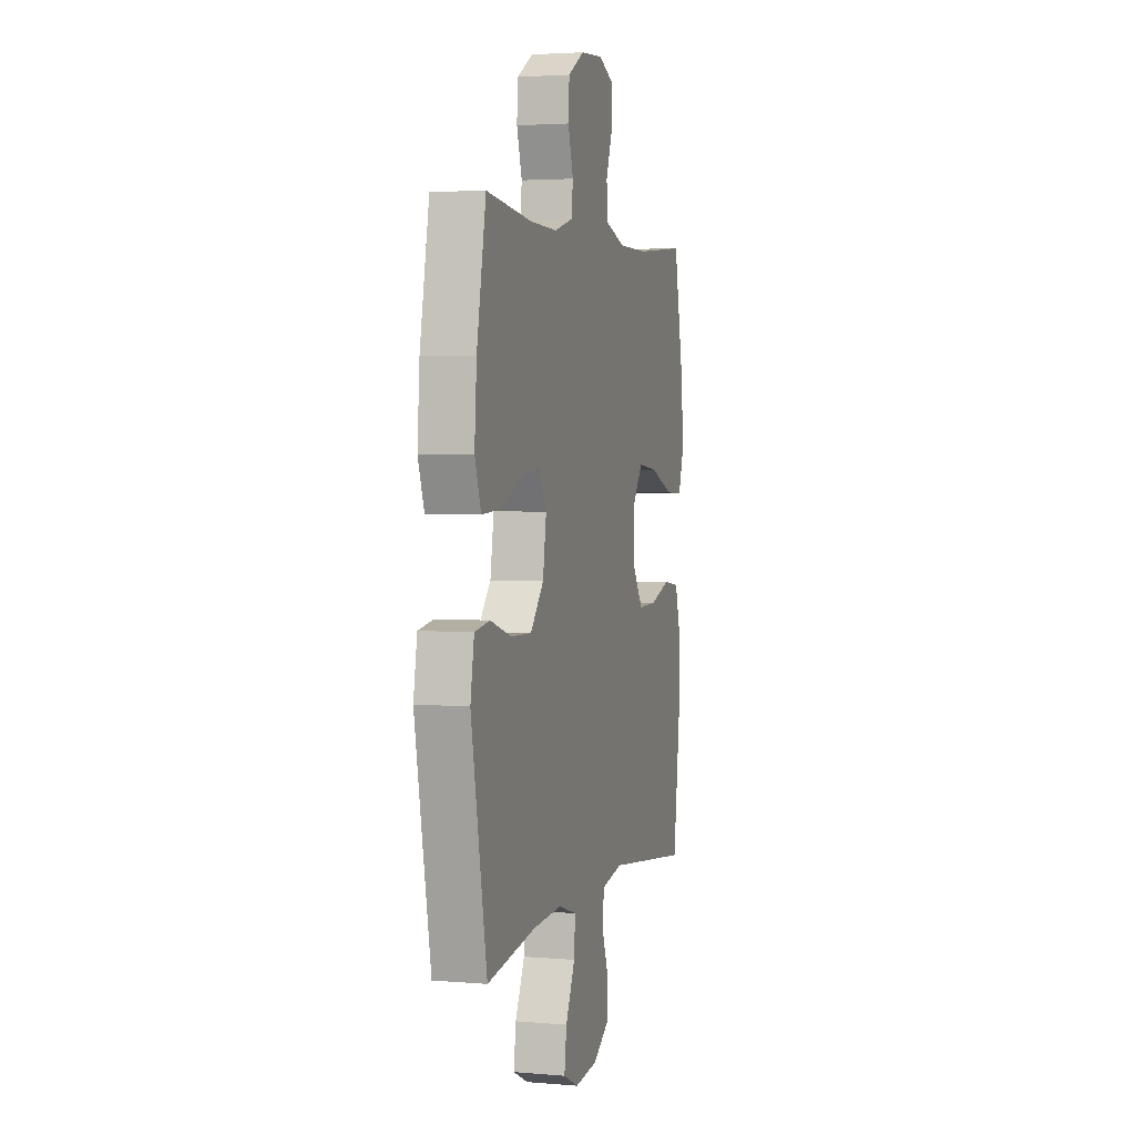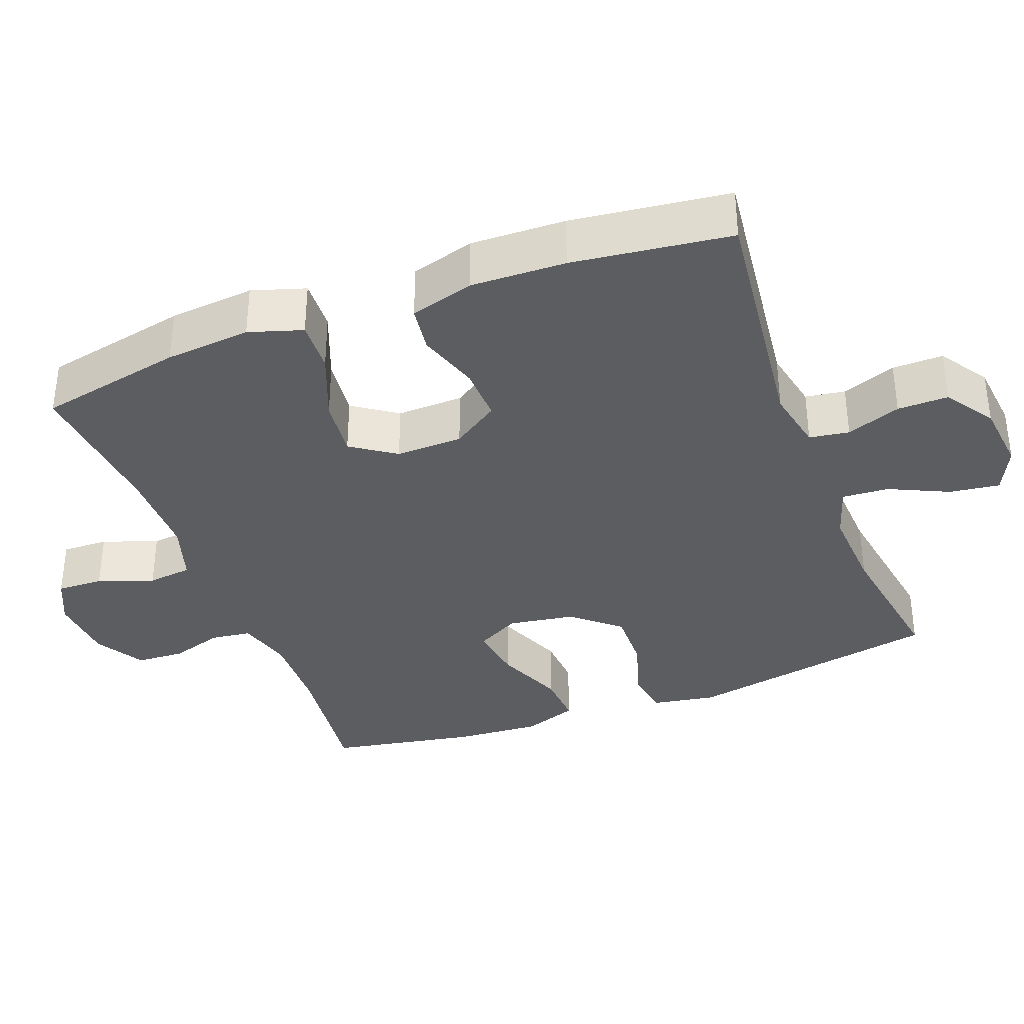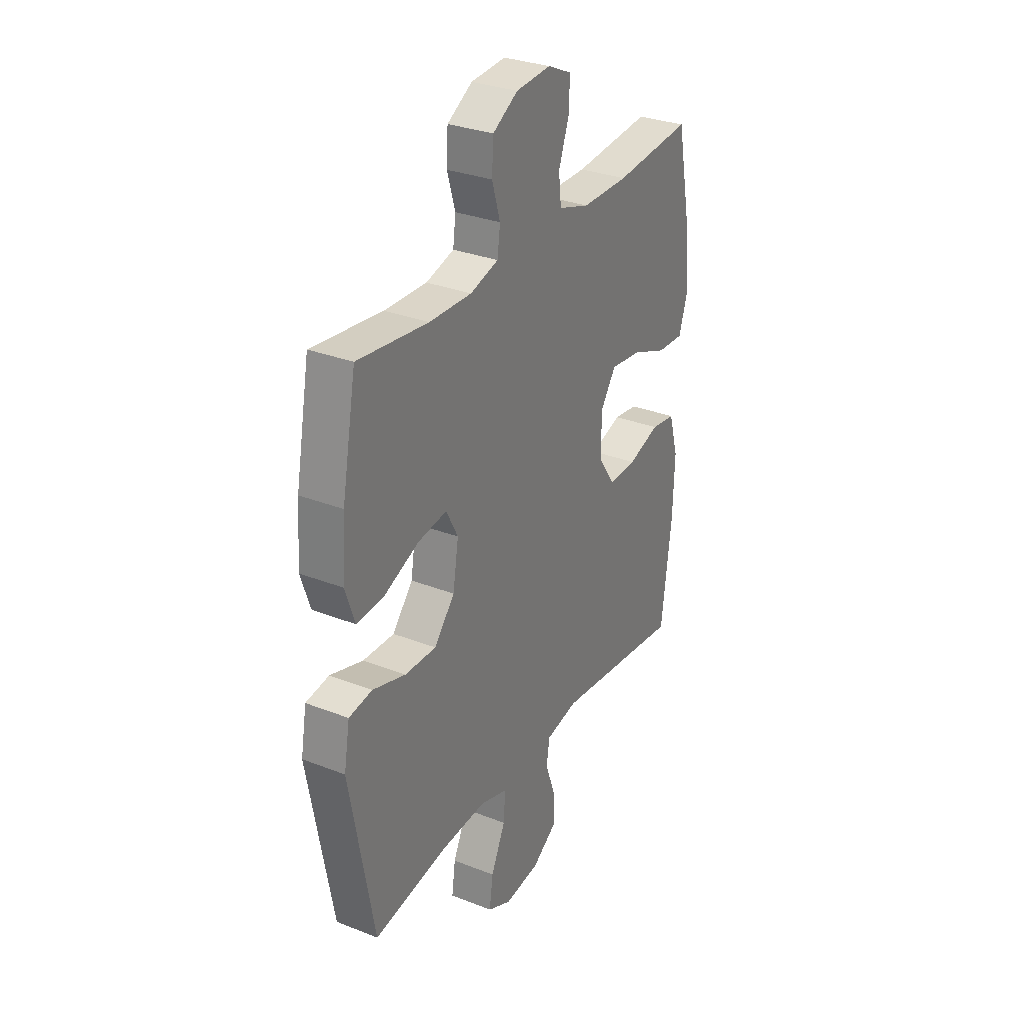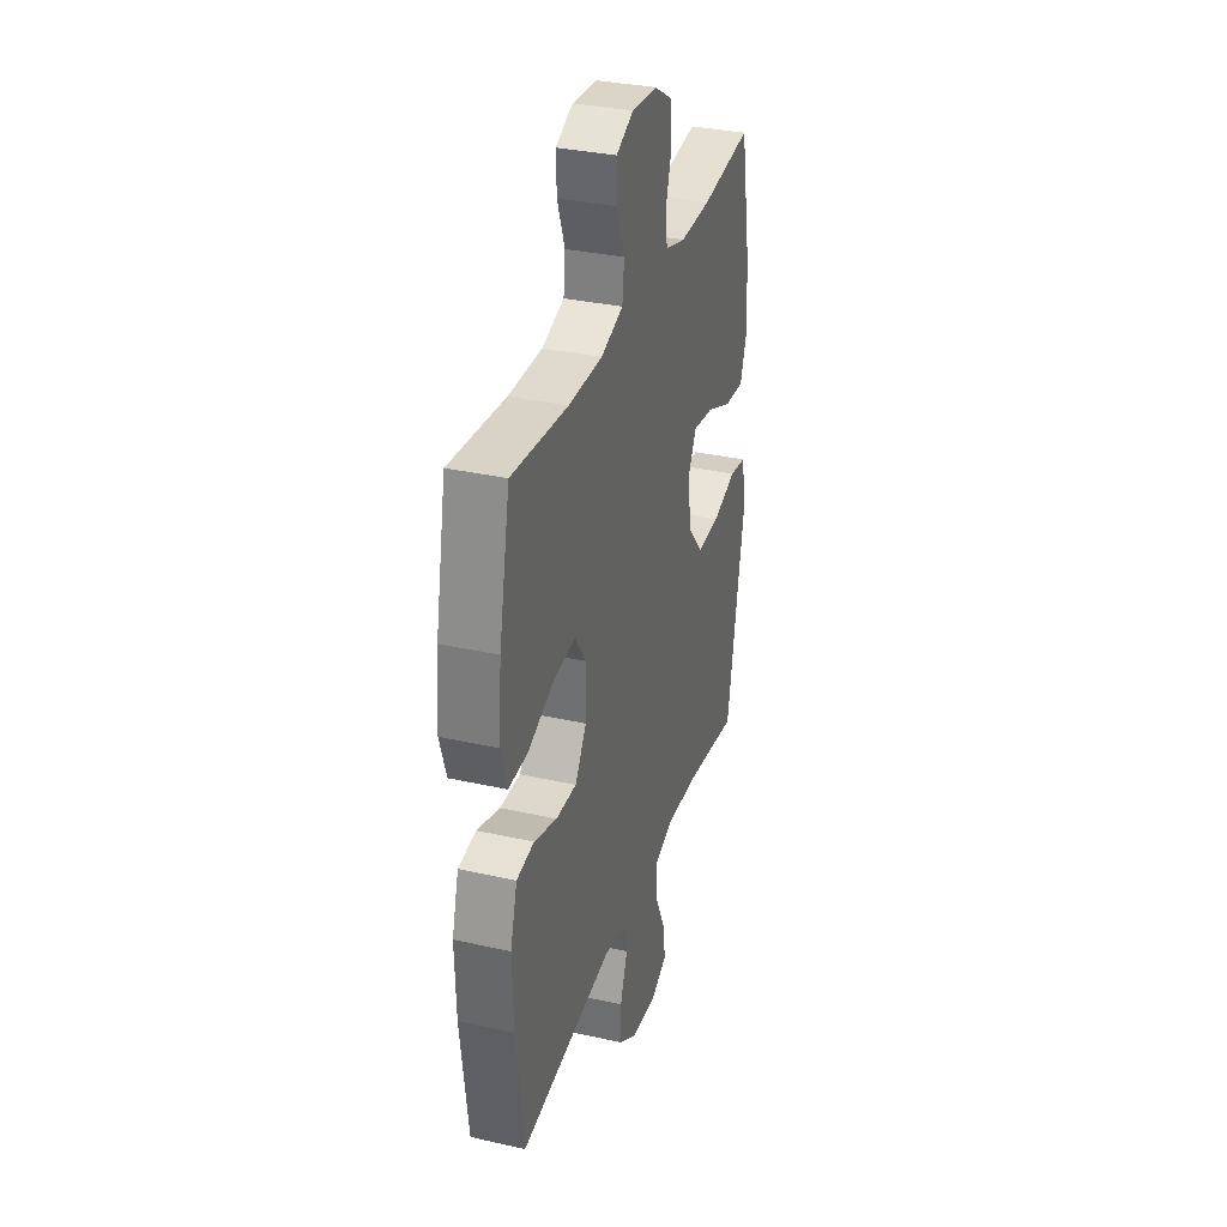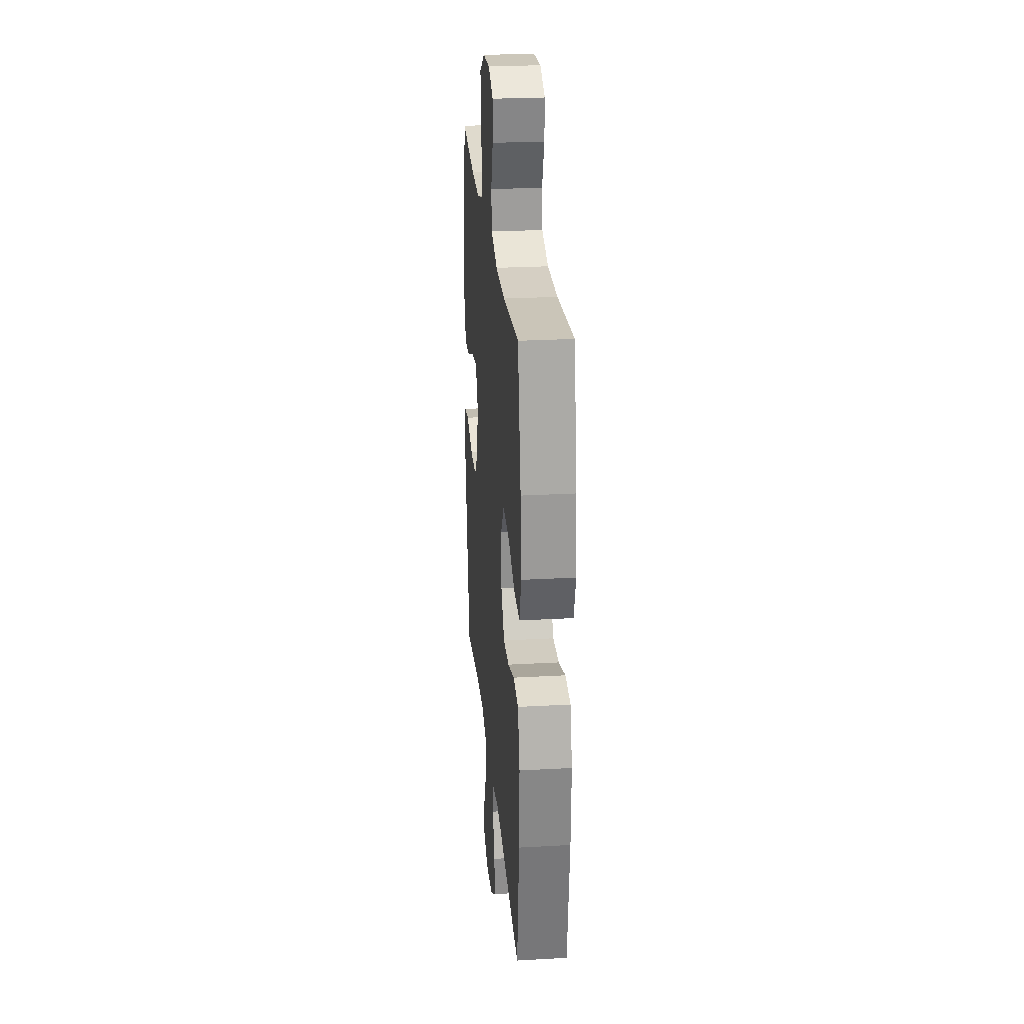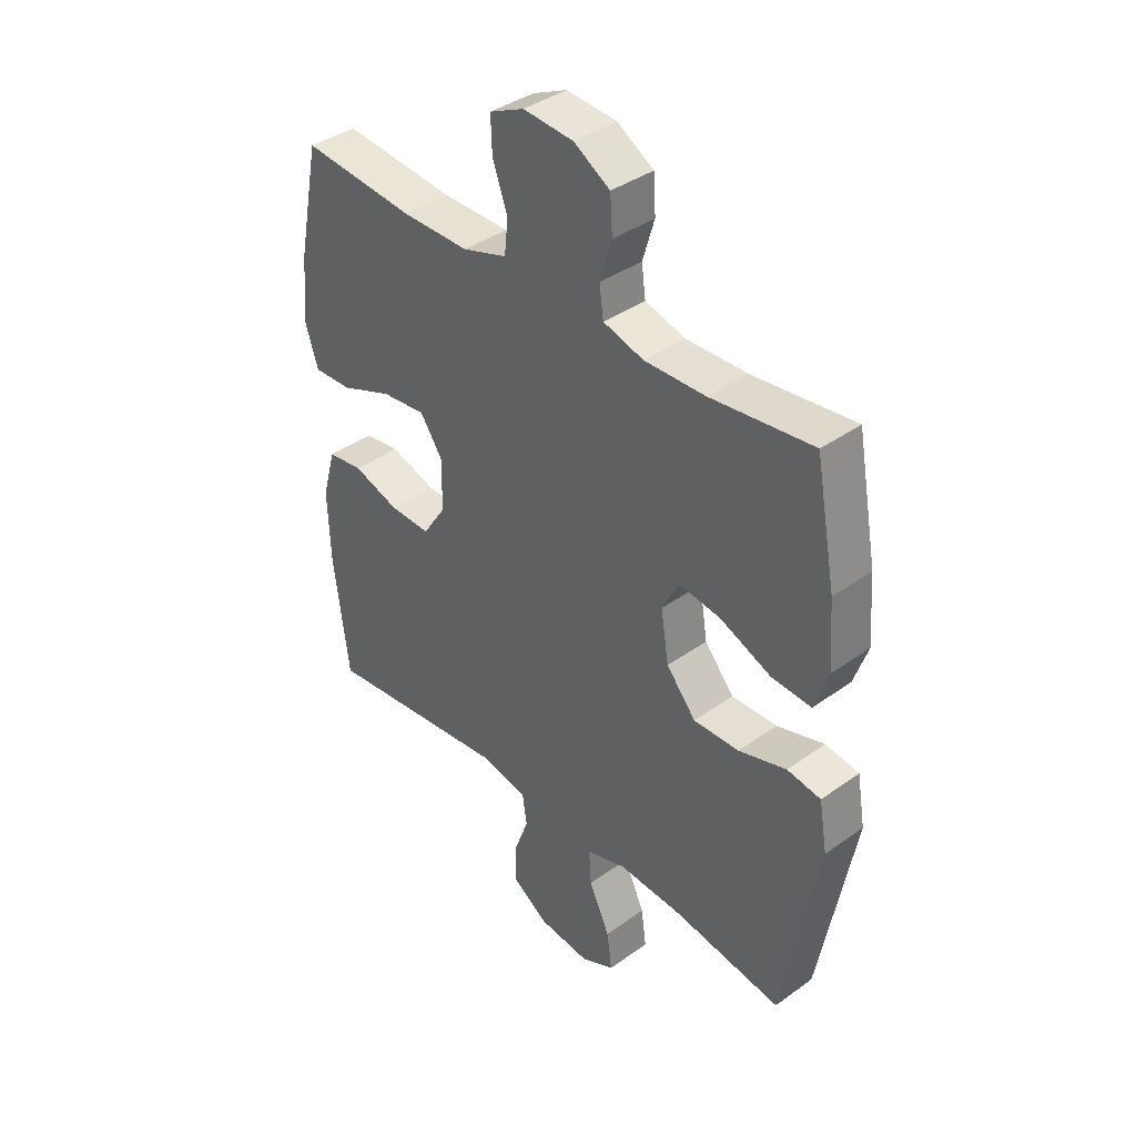
<metadata>
{"format":"obj","ext":"obj","renderer":"f3d","projection":"perspective","resolution":1024,"background":"white","views":[{"elev":3.1,"azim":-73.8,"up":"+Z"},{"elev":-36.2,"azim":110.8,"up":"+Y"},{"elev":30.7,"azim":-60.6,"up":"+Z"},{"elev":33.0,"azim":107.2,"up":"+Z"},{"elev":26.0,"azim":84.9,"up":"+Z"},{"elev":38.7,"azim":-132.1,"up":"+Z"}]}
</metadata>
<code>
o path3468
v 0.2959 0.0375 0.4766
v 0.1686 0.0375 0.4764
v 0.08449 0.0375 0.5032
v 0.07757 0.0375 0.5661
v 0.1058 0.0375 0.6445
v 0.1082 0.0375 0.71
v 0.04336 0.0375 0.7399
v -0.05173 0.0375 0.7325
v -0.1203 0.0375 0.6915
v -0.1245 0.0375 0.6237
v -0.1021 0.0375 0.5497
v -0.1097 0.0375 0.4932
v -0.1865 0.0375 0.4711
v -0.3019 0.0375 0.474
v -0.4939 0.0375 0.4967
v -0.5327 0.0375 0.2898
v -0.5416 0.0375 0.1678
v -0.5155 0.0375 0.09201
v -0.4408 0.0375 0.09672
v -0.345 0.0375 0.1371
v -0.2657 0.0375 0.1485
v -0.2332 0.0375 0.08733
v -0.2482 0.0375 -0.006627
v -0.3041 0.0375 -0.07258
v -0.3905 0.0375 -0.07042
v -0.4807 0.0375 -0.04271
v -0.5444 0.0375 -0.0527
v -0.5601 0.0375 -0.1437
v -0.4939 0.0375 -0.5052
v -0.2878 0.0375 -0.4731
v -0.1661 0.0375 -0.4664
v -0.09055 0.0375 -0.4903
v -0.09508 0.0375 -0.5564
v -0.1346 0.0375 -0.6411
v -0.1442 0.0375 -0.7118
v -0.08024 0.0375 -0.7424
v 0.01684 0.0375 -0.7322
v 0.0854 0.0375 -0.6865
v 0.0846 0.0375 -0.6141
v 0.05689 0.0375 -0.5371
v 0.06551 0.0375 -0.4806
v 0.154 0.0375 -0.4627
v 0.5078 0.0375 -0.5052
v 0.536 0.0375 -0.2814
v 0.5403 0.0375 -0.1466
v 0.5148 0.0375 -0.05665
v 0.4481 0.0375 -0.0475
v 0.3613 0.0375 -0.07571
v 0.2837 0.0375 -0.07807
v 0.2401 0.0375 -0.01198
v 0.2382 0.0375 0.08263
v 0.281 0.0375 0.1452
v 0.3654 0.0375 0.1358
v 0.4621 0.0375 0.09759
v 0.5355 0.0375 0.0943
v 0.5598 0.0375 0.1702
v 0.549 0.0375 0.2915
v 0.5078 0.0375 0.4967
v 0.2959 -0.0375 0.4766
v 0.1686 -0.0375 0.4764
v 0.08449 -0.0375 0.5032
v 0.07757 -0.0375 0.5661
v 0.1058 -0.0375 0.6445
v 0.1082 -0.0375 0.71
v 0.04336 -0.0375 0.7399
v -0.05173 -0.0375 0.7325
v -0.1203 -0.0375 0.6915
v -0.1245 -0.0375 0.6237
v -0.1021 -0.0375 0.5497
v -0.1097 -0.0375 0.4932
v -0.1865 -0.0375 0.4711
v -0.3019 -0.0375 0.474
v -0.4939 -0.0375 0.4967
v -0.5327 -0.0375 0.2898
v -0.5416 -0.0375 0.1678
v -0.5155 -0.0375 0.09201
v -0.4408 -0.0375 0.09672
v -0.345 -0.0375 0.1371
v -0.2657 -0.0375 0.1485
v -0.2332 -0.0375 0.08733
v -0.2482 -0.0375 -0.006627
v -0.3041 -0.0375 -0.07258
v -0.3905 -0.0375 -0.07042
v -0.4807 -0.0375 -0.04271
v -0.5444 -0.0375 -0.0527
v -0.5601 -0.0375 -0.1437
v -0.4939 -0.0375 -0.5052
v -0.2878 -0.0375 -0.4731
v -0.1661 -0.0375 -0.4664
v -0.09055 -0.0375 -0.4903
v -0.09508 -0.0375 -0.5564
v -0.1346 -0.0375 -0.6411
v -0.1442 -0.0375 -0.7118
v -0.08024 -0.0375 -0.7424
v 0.01684 -0.0375 -0.7322
v 0.0854 -0.0375 -0.6865
v 0.0846 -0.0375 -0.6141
v 0.05689 -0.0375 -0.5371
v 0.06551 -0.0375 -0.4806
v 0.154 -0.0375 -0.4627
v 0.5078 -0.0375 -0.5052
v 0.536 -0.0375 -0.2814
v 0.5403 -0.0375 -0.1466
v 0.5148 -0.0375 -0.05665
v 0.4481 -0.0375 -0.0475
v 0.3613 -0.0375 -0.07571
v 0.2837 -0.0375 -0.07807
v 0.2401 -0.0375 -0.01198
v 0.2382 -0.0375 0.08263
v 0.281 -0.0375 0.1452
v 0.3654 -0.0375 0.1358
v 0.4621 -0.0375 0.09759
v 0.5355 -0.0375 0.0943
v 0.5598 -0.0375 0.1702
v 0.549 -0.0375 0.2915
v 0.5078 -0.0375 0.4967
v -0.5444 0.0375 -0.0527
v -0.5444 0.0375 -0.0527
v -0.5601 0.0375 -0.1437
v -0.4807 0.0375 -0.04271
v -0.5327 0.0375 0.2898
v -0.5416 0.0375 0.1678
v -0.5155 0.0375 0.09201
v -0.5155 0.0375 0.09201
v -0.4408 0.0375 0.09672
v -0.4939 0.0375 0.4967
v -0.4939 0.0375 0.4967
v -0.4939 0.0375 -0.5052
v -0.4939 0.0375 -0.5052
v -0.3905 0.0375 -0.07042
v -0.345 0.0375 0.1371
v -0.3019 0.0375 0.474
v -0.2878 0.0375 -0.4731
v -0.3041 0.0375 -0.07258
v -0.2657 0.0375 0.1485
v -0.2657 0.0375 0.1485
v -0.2482 0.0375 -0.006627
v -0.1865 0.0375 0.4711
v -0.1661 0.0375 -0.4664
v -0.2332 0.0375 0.08733
v -0.1097 0.0375 0.4932
v -0.1097 0.0375 0.4932
v -0.09055 0.0375 -0.4903
v -0.09055 0.0375 -0.4903
v -0.1346 0.0375 -0.6411
v -0.1442 0.0375 -0.7118
v -0.1442 0.0375 -0.7118
v -0.08024 0.0375 -0.7424
v -0.09508 0.0375 -0.5564
v -0.1203 0.0375 0.6915
v -0.1245 0.0375 0.6237
v -0.1021 0.0375 0.5497
v -0.05173 0.0375 0.7325
v 0.01684 0.0375 -0.7322
v 0.04336 0.0375 0.7399
v 0.0854 0.0375 -0.6865
v 0.1082 0.0375 0.71
v 0.1082 0.0375 0.71
v 0.05689 0.0375 -0.5371
v 0.06551 0.0375 -0.4806
v 0.06551 0.0375 -0.4806
v 0.0846 0.0375 -0.6141
v 0.154 0.0375 -0.4627
v 0.1058 0.0375 0.6445
v 0.07757 0.0375 0.5661
v 0.08449 0.0375 0.5032
v 0.08449 0.0375 0.5032
v 0.1686 0.0375 0.4764
v 0.2959 0.0375 0.4766
v 0.2401 0.0375 -0.01198
v 0.2382 0.0375 0.08263
v 0.281 0.0375 0.1452
v 0.281 0.0375 0.1452
v 0.2837 0.0375 -0.07807
v 0.3654 0.0375 0.1358
v 0.3613 0.0375 -0.07571
v 0.4481 0.0375 -0.0475
v 0.4621 0.0375 0.09759
v 0.5148 0.0375 -0.05665
v 0.5148 0.0375 -0.05665
v 0.5355 0.0375 0.0943
v 0.5355 0.0375 0.0943
v 0.5078 0.0375 -0.5052
v 0.5078 0.0375 -0.5052
v 0.5078 0.0375 0.4967
v 0.5078 0.0375 0.4967
v 0.5403 0.0375 -0.1466
v 0.536 0.0375 -0.2814
v 0.549 0.0375 0.2915
v 0.5598 0.0375 0.1702
v -0.5444 -0.0375 -0.0527
v -0.5444 -0.0375 -0.0527
v -0.5601 -0.0375 -0.1437
v -0.4807 -0.0375 -0.04271
v -0.5327 -0.0375 0.2898
v -0.5416 -0.0375 0.1678
v -0.5155 -0.0375 0.09201
v -0.5155 -0.0375 0.09201
v -0.4408 -0.0375 0.09672
v -0.4939 -0.0375 0.4967
v -0.4939 -0.0375 0.4967
v -0.4939 -0.0375 -0.5052
v -0.4939 -0.0375 -0.5052
v -0.3905 -0.0375 -0.07042
v -0.345 -0.0375 0.1371
v -0.3019 -0.0375 0.474
v -0.2878 -0.0375 -0.4731
v -0.3041 -0.0375 -0.07258
v -0.2657 -0.0375 0.1485
v -0.2657 -0.0375 0.1485
v -0.2482 -0.0375 -0.006627
v -0.1865 -0.0375 0.4711
v -0.1661 -0.0375 -0.4664
v -0.2332 -0.0375 0.08733
v -0.1097 -0.0375 0.4932
v -0.1097 -0.0375 0.4932
v -0.09055 -0.0375 -0.4903
v -0.09055 -0.0375 -0.4903
v -0.1346 -0.0375 -0.6411
v -0.1442 -0.0375 -0.7118
v -0.1442 -0.0375 -0.7118
v -0.08024 -0.0375 -0.7424
v -0.09508 -0.0375 -0.5564
v -0.1203 -0.0375 0.6915
v -0.1245 -0.0375 0.6237
v -0.1021 -0.0375 0.5497
v -0.05173 -0.0375 0.7325
v 0.01684 -0.0375 -0.7322
v 0.04336 -0.0375 0.7399
v 0.0854 -0.0375 -0.6865
v 0.1082 -0.0375 0.71
v 0.1082 -0.0375 0.71
v 0.05689 -0.0375 -0.5371
v 0.06551 -0.0375 -0.4806
v 0.06551 -0.0375 -0.4806
v 0.0846 -0.0375 -0.6141
v 0.154 -0.0375 -0.4627
v 0.1058 -0.0375 0.6445
v 0.07757 -0.0375 0.5661
v 0.08449 -0.0375 0.5032
v 0.08449 -0.0375 0.5032
v 0.1686 -0.0375 0.4764
v 0.2959 -0.0375 0.4766
v 0.2401 -0.0375 -0.01198
v 0.2382 -0.0375 0.08263
v 0.281 -0.0375 0.1452
v 0.281 -0.0375 0.1452
v 0.2837 -0.0375 -0.07807
v 0.3654 -0.0375 0.1358
v 0.3613 -0.0375 -0.07571
v 0.4481 -0.0375 -0.0475
v 0.4621 -0.0375 0.09759
v 0.5148 -0.0375 -0.05665
v 0.5148 -0.0375 -0.05665
v 0.5355 -0.0375 0.0943
v 0.5355 -0.0375 0.0943
v 0.5078 -0.0375 -0.5052
v 0.5078 -0.0375 -0.5052
v 0.5078 -0.0375 0.4967
v 0.5078 -0.0375 0.4967
v 0.5403 -0.0375 -0.1466
v 0.536 -0.0375 -0.2814
v 0.549 -0.0375 0.2915
v 0.5598 -0.0375 0.1702
f 234 217 233
f 193 194 191
f 207 193 202
f 211 208 213
f 255 264 252
f 224 225 227
f 207 208 204
f 237 248 234
f 234 211 217
f 250 261 251
f 217 211 213
f 245 242 240
f 262 237 257
f 217 223 233
f 228 219 222
f 199 196 197
f 195 205 206
f 225 239 227
f 240 215 214
f 225 226 239
f 229 227 238
f 196 205 195
f 244 214 211
f 249 243 246
f 262 248 237
f 262 250 248
f 214 215 209
f 261 250 262
f 245 240 214
f 239 226 240
f 215 212 209
f 240 226 215
f 251 261 253
f 206 209 212
f 245 214 244
f 244 211 234
f 233 223 236
f 231 229 238
f 259 243 263
f 236 228 230
f 205 196 199
f 209 206 205
f 238 227 239
f 195 206 200
f 207 204 193
f 246 242 245
f 252 264 249
f 264 263 249
f 263 243 249
f 223 219 228
f 242 246 243
f 236 223 228
f 213 208 207
f 204 194 193
f 248 244 234
f 222 219 220
f 118 28 86 192
f 26 27 85 84
f 16 17 75 74
f 17 124 198 75
f 18 19 77 76
f 127 16 74 201
f 28 129 203 86
f 25 26 84 83
f 19 20 78 77
f 14 15 73 72
f 29 30 88 87
f 24 25 83 82
f 20 136 210 78
f 23 24 82 81
f 13 14 72 71
f 30 31 89 88
f 21 22 80 79
f 22 23 81 80
f 142 13 71 216
f 31 144 218 89
f 34 147 221 92
f 35 36 94 93
f 33 34 92 91
f 9 10 68 67
f 10 11 69 68
f 8 9 67 66
f 11 12 70 69
f 32 33 91 90
f 36 37 95 94
f 7 8 66 65
f 37 38 96 95
f 158 7 65 232
f 40 161 235 98
f 39 40 98 97
f 38 39 97 96
f 41 42 100 99
f 5 6 64 63
f 4 5 63 62
f 167 4 62 241
f 2 3 61 60
f 1 2 60 59
f 50 51 109 108
f 51 173 247 109
f 49 50 108 107
f 52 53 111 110
f 48 49 107 106
f 47 48 106 105
f 53 54 112 111
f 180 47 105 254
f 54 182 256 112
f 42 184 258 100
f 186 1 59 260
f 45 46 104 103
f 44 45 103 102
f 43 44 102 101
f 57 58 116 115
f 56 57 115 114
f 55 56 114 113
f 160 159 143
f 119 117 120
f 133 128 119
f 137 139 134
f 181 178 190
f 150 153 151
f 133 130 134
f 163 160 174
f 160 143 137
f 176 177 187
f 143 139 137
f 171 166 168
f 188 183 163
f 143 159 149
f 154 148 145
f 125 123 122
f 121 132 131
f 151 153 165
f 166 140 141
f 151 165 152
f 155 164 153
f 122 121 131
f 170 137 140
f 175 172 169
f 188 163 174
f 188 174 176
f 140 135 141
f 187 188 176
f 171 140 166
f 165 166 152
f 141 135 138
f 166 141 152
f 177 179 187
f 132 138 135
f 171 170 140
f 170 160 137
f 159 162 149
f 157 164 155
f 185 189 169
f 162 156 154
f 131 125 122
f 135 131 132
f 164 165 153
f 121 126 132
f 133 119 130
f 172 171 168
f 178 175 190
f 190 175 189
f 189 175 169
f 149 154 145
f 168 169 172
f 162 154 149
f 139 133 134
f 130 119 120
f 174 160 170
f 148 146 145

</code>
